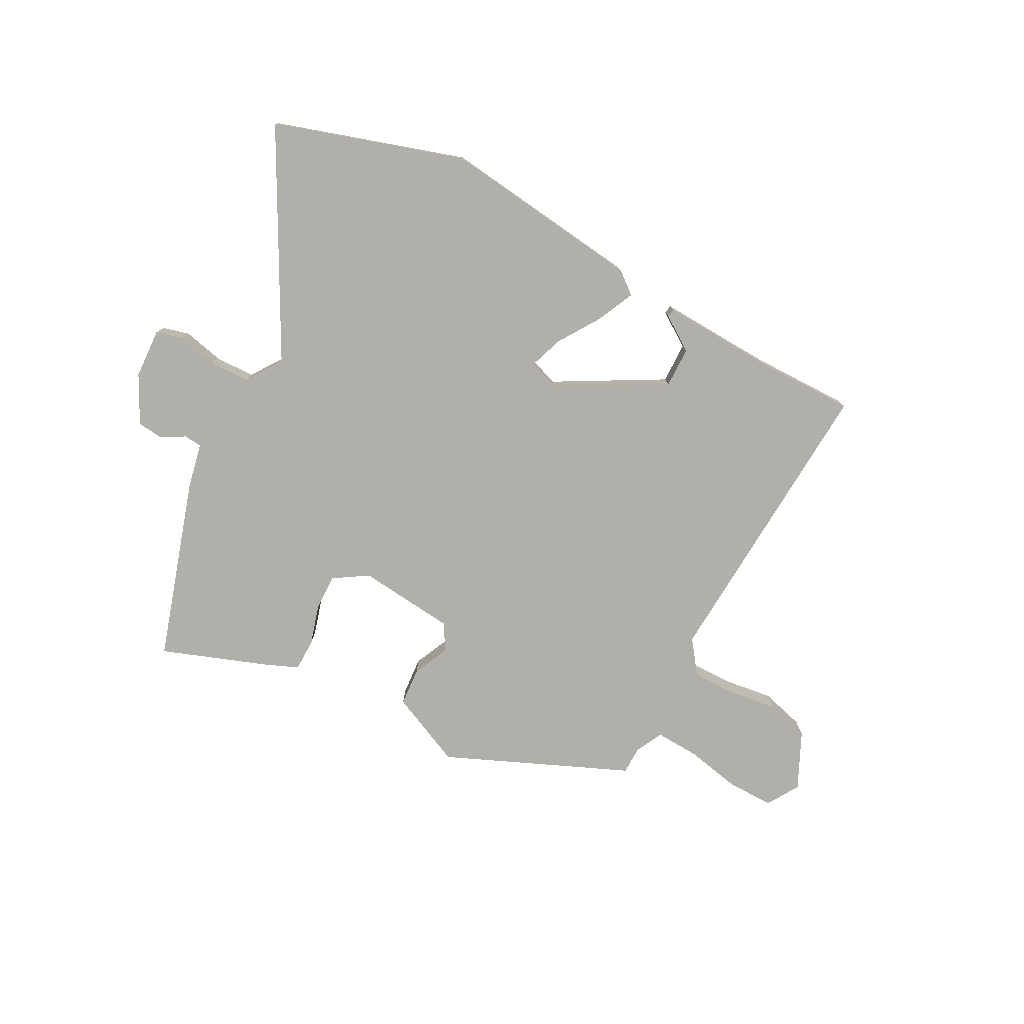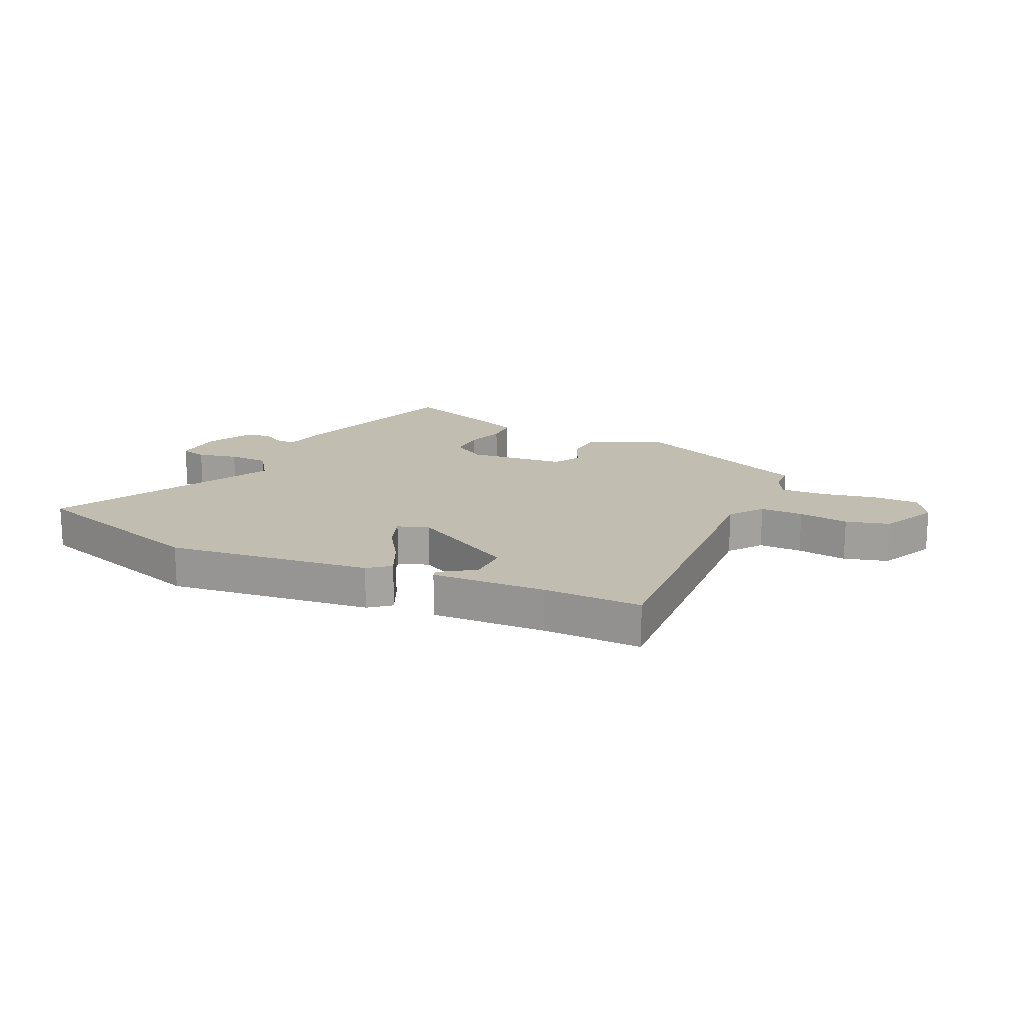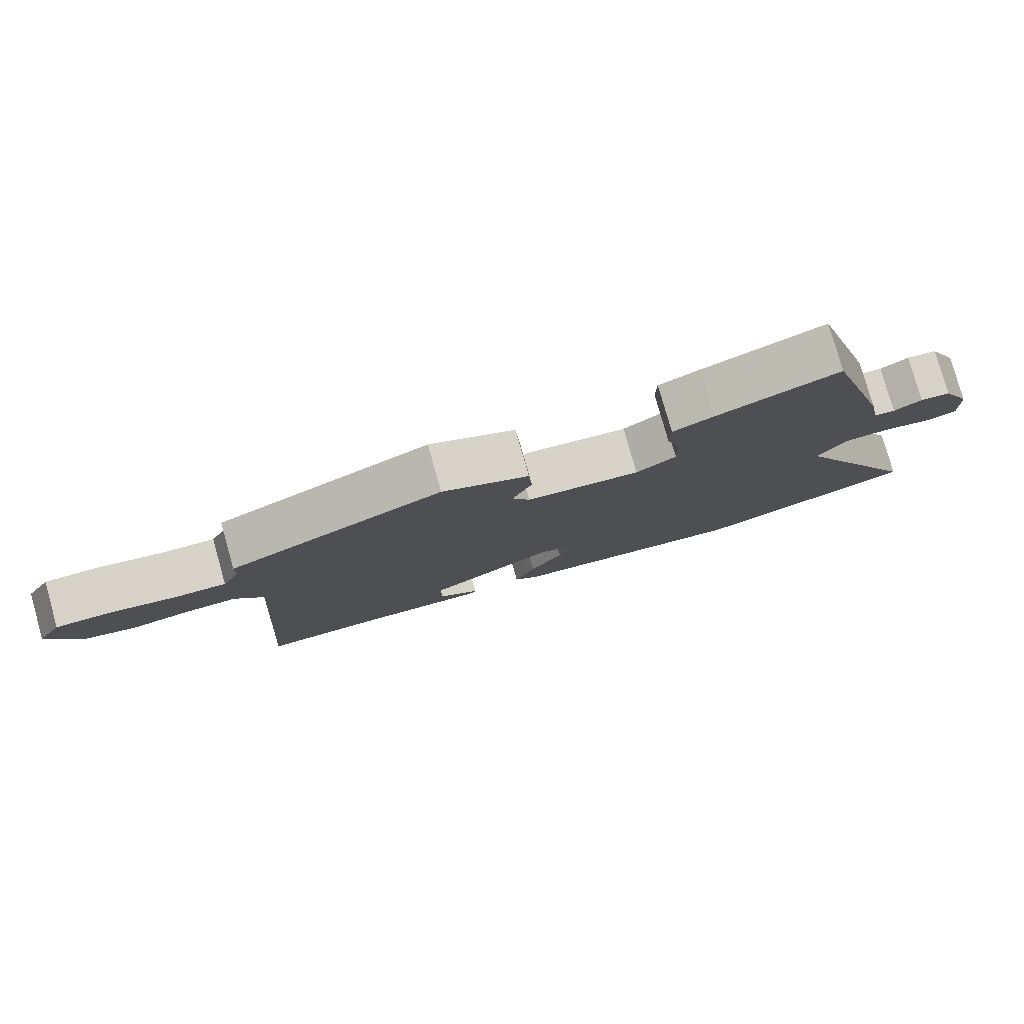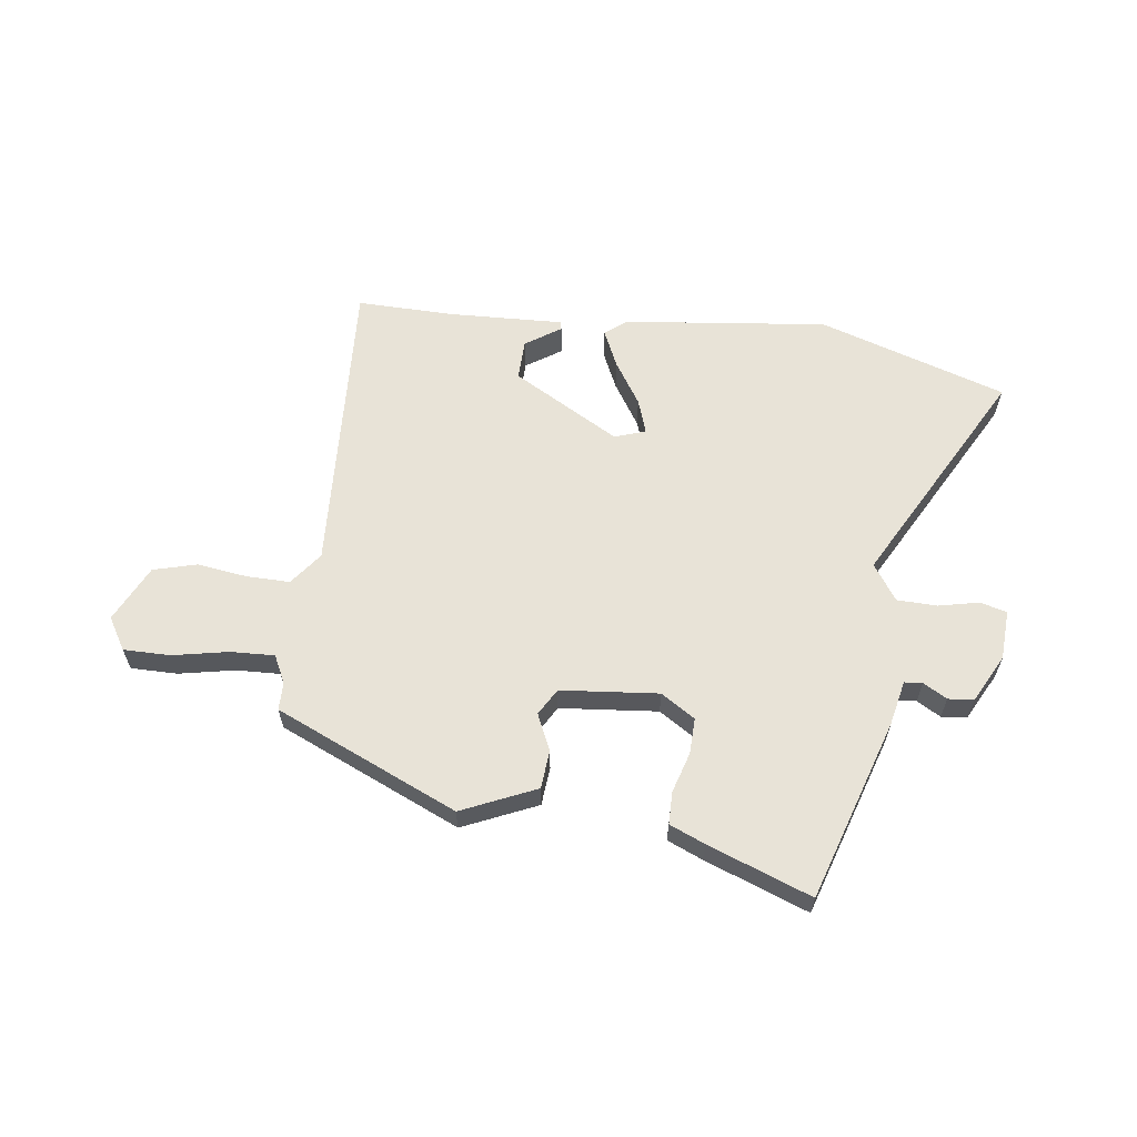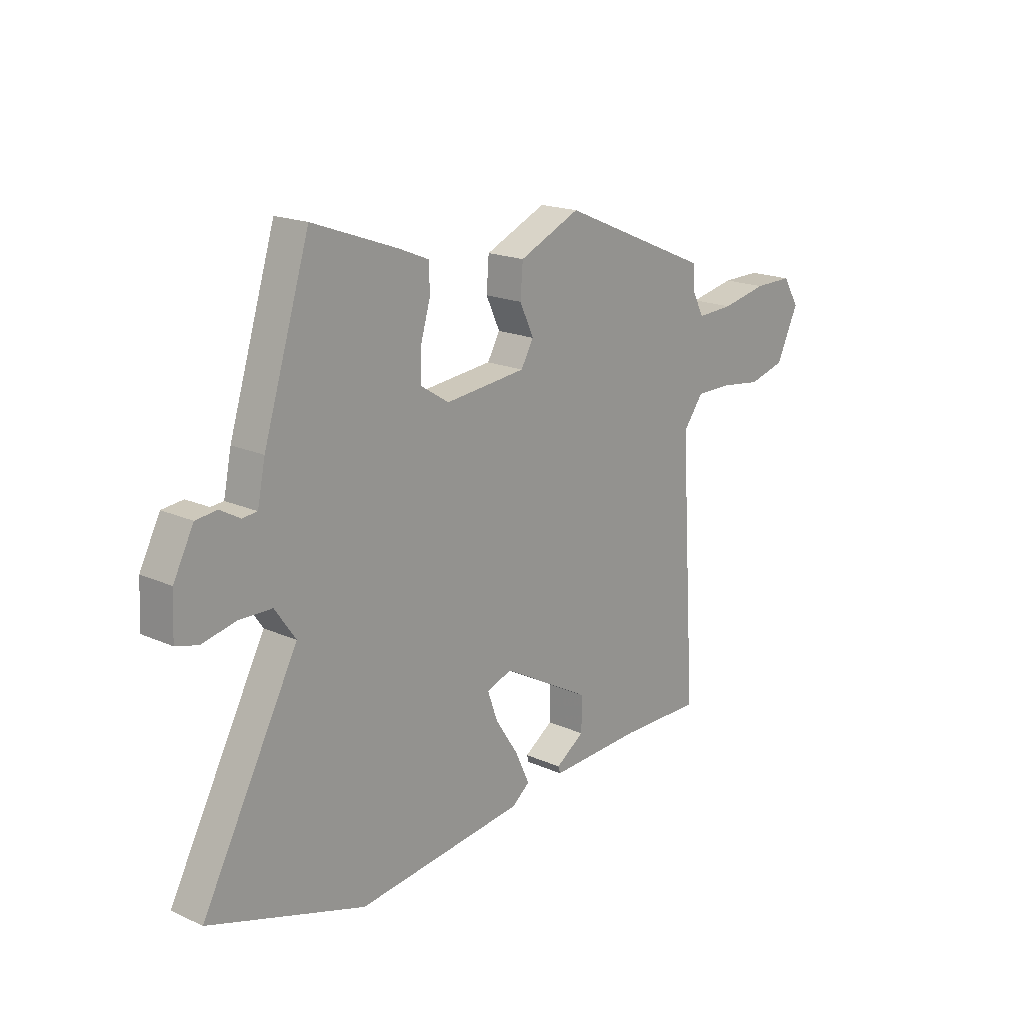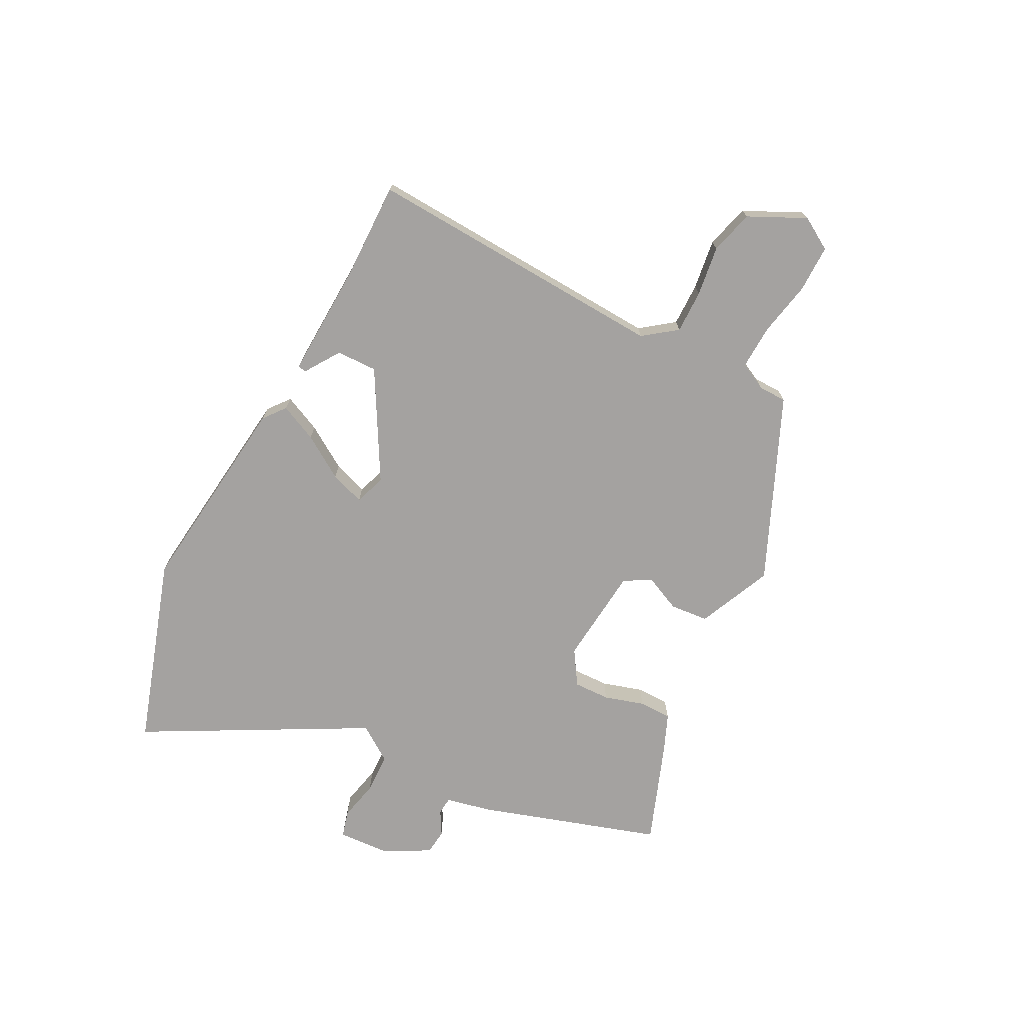
<metadata>
{"format":"obj","ext":"obj","renderer":"f3d","projection":"perspective","resolution":1024,"background":"white","views":[{"elev":-78.0,"azim":152.3,"up":"+Y"},{"elev":17.0,"azim":-154.7,"up":"+Y"},{"elev":79.0,"azim":-15.8,"up":"+Z"},{"elev":61.5,"azim":8.1,"up":"+Y"},{"elev":18.2,"azim":131.2,"up":"+Z"},{"elev":-72.7,"azim":-116.8,"up":"+Y"}]}
</metadata>
<code>
v 0.407 0.07 0.527
v 0.503 0.07 0.216
v 0.519 0.07 0.138
v 0.55 0.07 0.135
v 0.591 0.07 0.158
v 0.635 0.07 0.153
v 0.677 0.07 0.071
v 0.681 0.07 -0.015
v 0.635 0.07 -0.027
v 0.566 0.07 -0.011
v 0.497 0.07 -0.012
v 0.454 0.07 -0.073
v 0.654 0.07 -0.452
v 0.33 0.07 -0.553
v -0.02 0.07 -0.509
v -0.057 0.07 -0.479
v -0.027 0.07 -0.415
v 0.021 0.07 -0.342
v 0.042 0.07 -0.283
v -0.011 0.07 -0.264
v -0.196 0.07 -0.366
v -0.195 0.07 -0.436
v -0.135 0.07 -0.477
v -0.139 0.07 -0.491
v -0.334 0.07 -0.481
v -0.503 0.07 -0.482
v -0.47 0.07 0.04
v -0.512 0.07 0.097
v -0.586 0.07 0.097
v -0.672 0.07 0.086
v -0.747 0.07 0.107
v -0.793 0.07 0.205
v -0.759 0.07 0.26
v -0.679 0.07 0.259
v -0.584 0.07 0.239
v -0.508 0.07 0.235
v -0.484 0.07 0.282
v -0.483 0.07 0.33
v -0.168 0.07 0.464
v -0.041 0.07 0.406
v -0.036 0.07 0.34
v -0.065 0.07 0.278
v -0.039 0.07 0.232
v 0.129 0.07 0.214
v 0.188 0.07 0.251
v 0.187 0.07 0.313
v 0.167 0.07 0.382
v 0.168 0.07 0.438
v 0.229 0.07 0.463
v 0.407 0 0.527
v 0.503 0 0.216
v 0.519 0 0.138
v 0.55 0 0.135
v 0.591 0 0.158
v 0.635 0 0.153
v 0.677 0 0.071
v 0.681 0 -0.015
v 0.635 0 -0.027
v 0.566 0 -0.011
v 0.497 0 -0.012
v 0.454 0 -0.073
v 0.654 0 -0.452
v 0.33 0 -0.553
v -0.02 0 -0.509
v -0.057 0 -0.479
v -0.027 0 -0.415
v 0.021 0 -0.342
v 0.042 0 -0.283
v -0.011 0 -0.264
v -0.196 0 -0.366
v -0.195 0 -0.436
v -0.135 0 -0.477
v -0.139 0 -0.491
v -0.334 0 -0.481
v -0.503 0 -0.482
v -0.47 0 0.04
v -0.512 0 0.097
v -0.586 0 0.097
v -0.672 0 0.086
v -0.747 0 0.107
v -0.793 0 0.205
v -0.759 0 0.26
v -0.679 0 0.259
v -0.584 0 0.239
v -0.508 0 0.235
v -0.484 0 0.282
v -0.483 0 0.33
v -0.168 0 0.464
v -0.041 0 0.406
v -0.036 0 0.34
v -0.065 0 0.278
v -0.039 0 0.232
v 0.129 0 0.214
v 0.188 0 0.251
v 0.187 0 0.313
v 0.167 0 0.382
v 0.168 0 0.438
v 0.229 0 0.463
f 1 2 3
f 49 1 3
f 48 49 3
f 47 48 3
f 46 47 3
f 45 46 3
f 44 45 3
f 43 44 3
f 40 41 42
f 39 40 42
f 38 39 42
f 37 38 42
f 36 37 42 43
f 33 34 35
f 32 33 35
f 31 32 35
f 30 31 35
f 29 30 35
f 28 29 35 36
f 36 43 3
f 28 36 3
f 27 28 3
f 22 23 24 25
f 25 26 27
f 22 25 27
f 21 22 27
f 16 17 18
f 15 16 18
f 14 15 18
f 13 14 18
f 12 13 18
f 11 12 18 19
f 8 9 10
f 7 8 10
f 6 7 10
f 5 6 10
f 4 5 10
f 4 10 11
f 27 3 4
f 21 27 4
f 20 21 4
f 4 11 19 20
f 52 51 50
f 52 50 98
f 52 98 97
f 52 97 96
f 52 96 95
f 52 95 94
f 52 94 93
f 52 93 92
f 91 90 89
f 91 89 88
f 91 88 87
f 91 87 86
f 92 91 86 85
f 84 83 82
f 84 82 81
f 84 81 80
f 84 80 79
f 84 79 78
f 85 84 78 77
f 52 92 85
f 52 85 77
f 52 77 76
f 74 73 72 71
f 76 75 74
f 76 74 71
f 76 71 70
f 67 66 65
f 67 65 64
f 67 64 63
f 67 63 62
f 67 62 61
f 68 67 61 60
f 59 58 57
f 59 57 56
f 59 56 55
f 59 55 54
f 59 54 53
f 60 59 53
f 53 52 76
f 53 76 70
f 53 70 69
f 69 68 60 53
f 1 50 51 2
f 2 51 52 3
f 3 52 53 4
f 4 53 54 5
f 5 54 55 6
f 6 55 56 7
f 7 56 57 8
f 8 57 58 9
f 9 58 59 10
f 10 59 60 11
f 11 60 61 12
f 12 61 62 13
f 13 62 63 14
f 14 63 64 15
f 15 64 65 16
f 16 65 66 17
f 17 66 67 18
f 18 67 68 19
f 19 68 69 20
f 20 69 70 21
f 21 70 71 22
f 22 71 72 23
f 23 72 73 24
f 24 73 74 25
f 25 74 75 26
f 26 75 76 27
f 27 76 77 28
f 28 77 78 29
f 29 78 79 30
f 30 79 80 31
f 31 80 81 32
f 32 81 82 33
f 33 82 83 34
f 34 83 84 35
f 35 84 85 36
f 36 85 86 37
f 37 86 87 38
f 38 87 88 39
f 39 88 89 40
f 40 89 90 41
f 41 90 91 42
f 42 91 92 43
f 43 92 93 44
f 44 93 94 45
f 45 94 95 46
f 46 95 96 47
f 47 96 97 48
f 48 97 98 49
f 49 98 50 1

</code>
